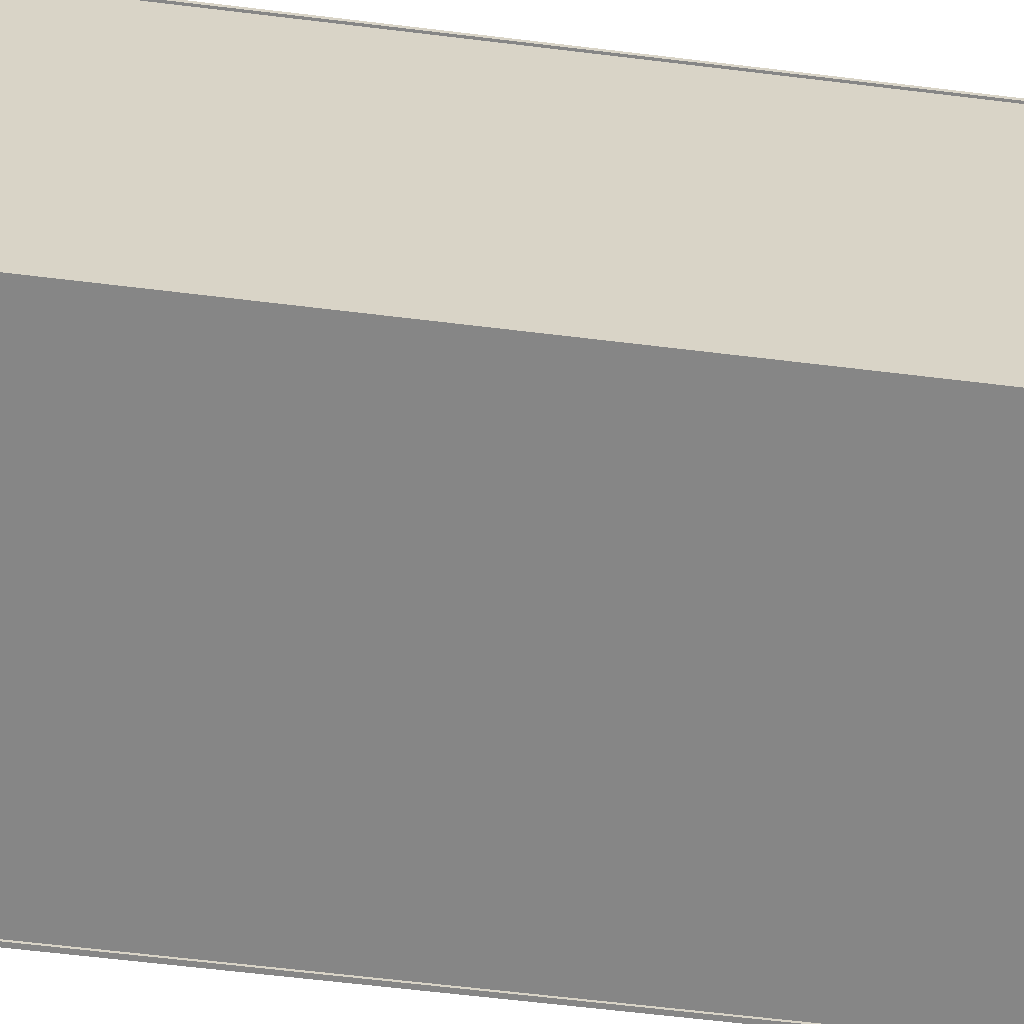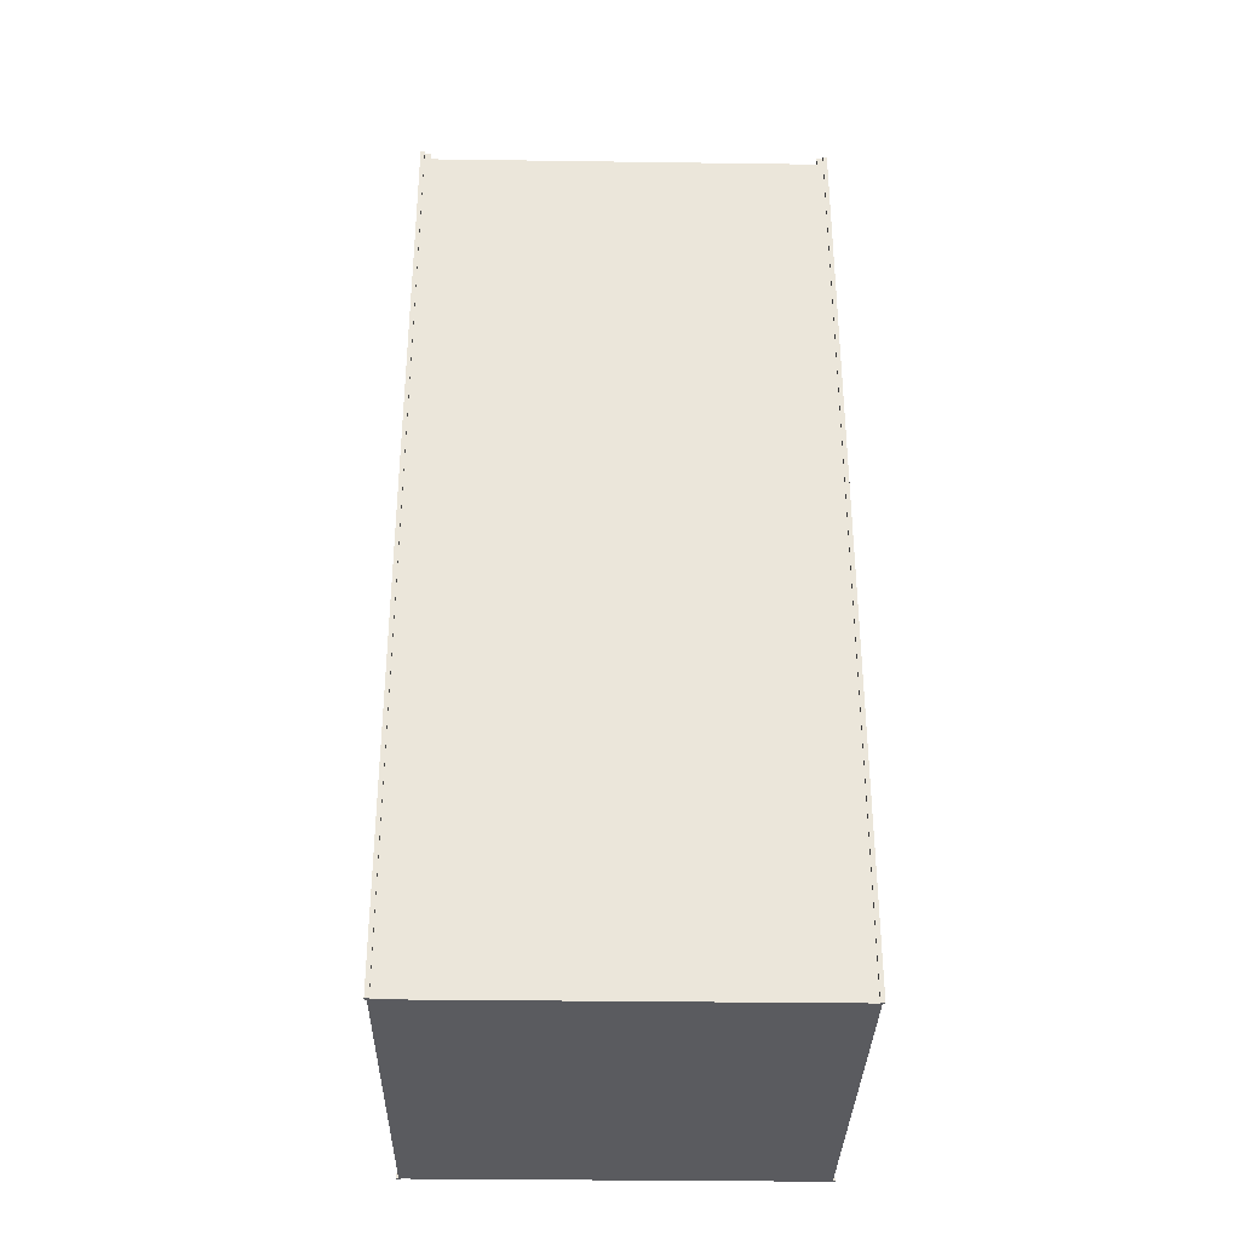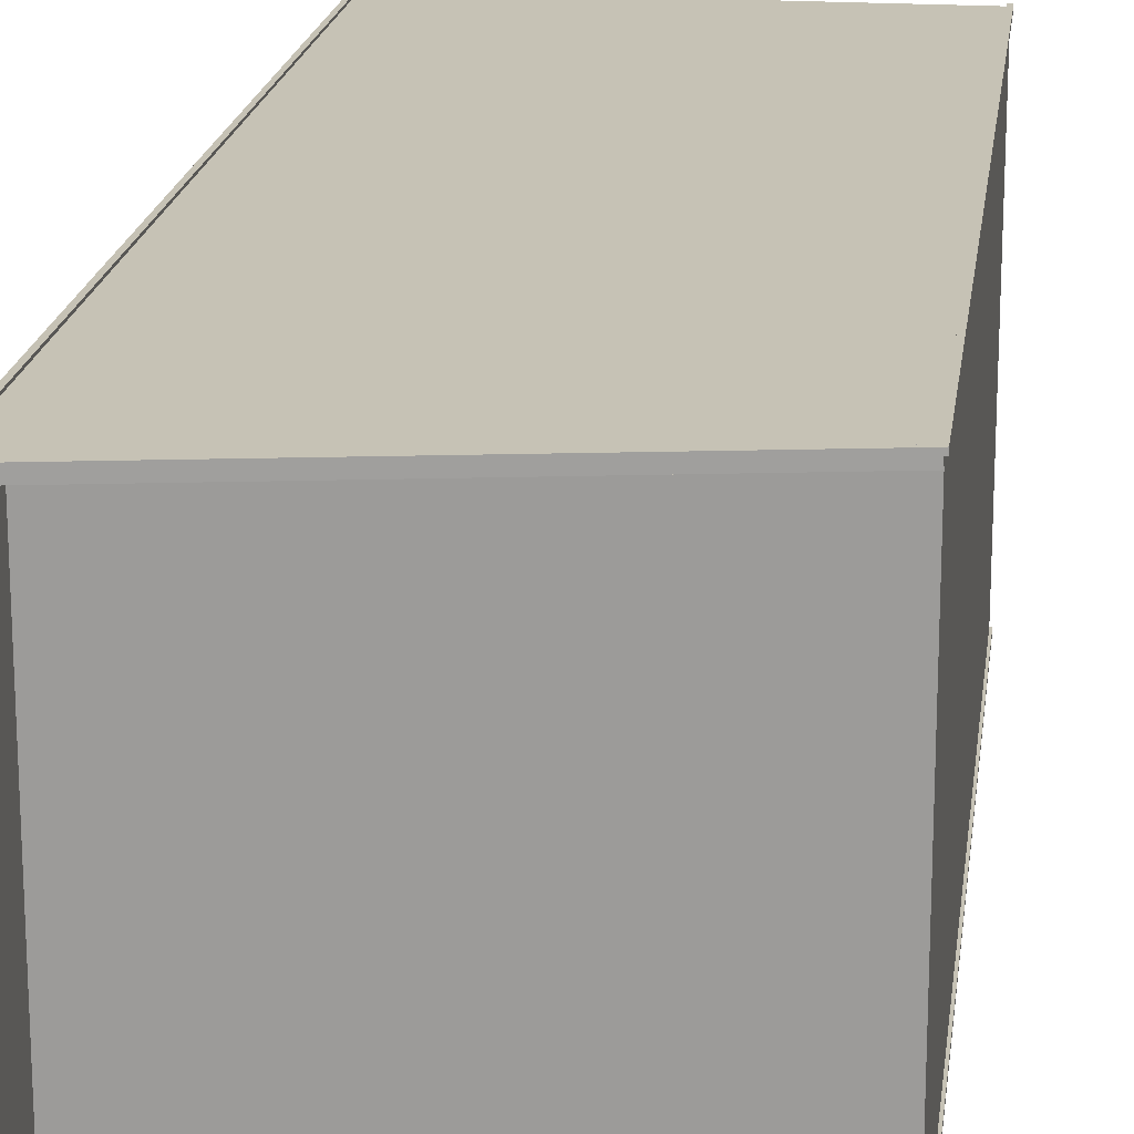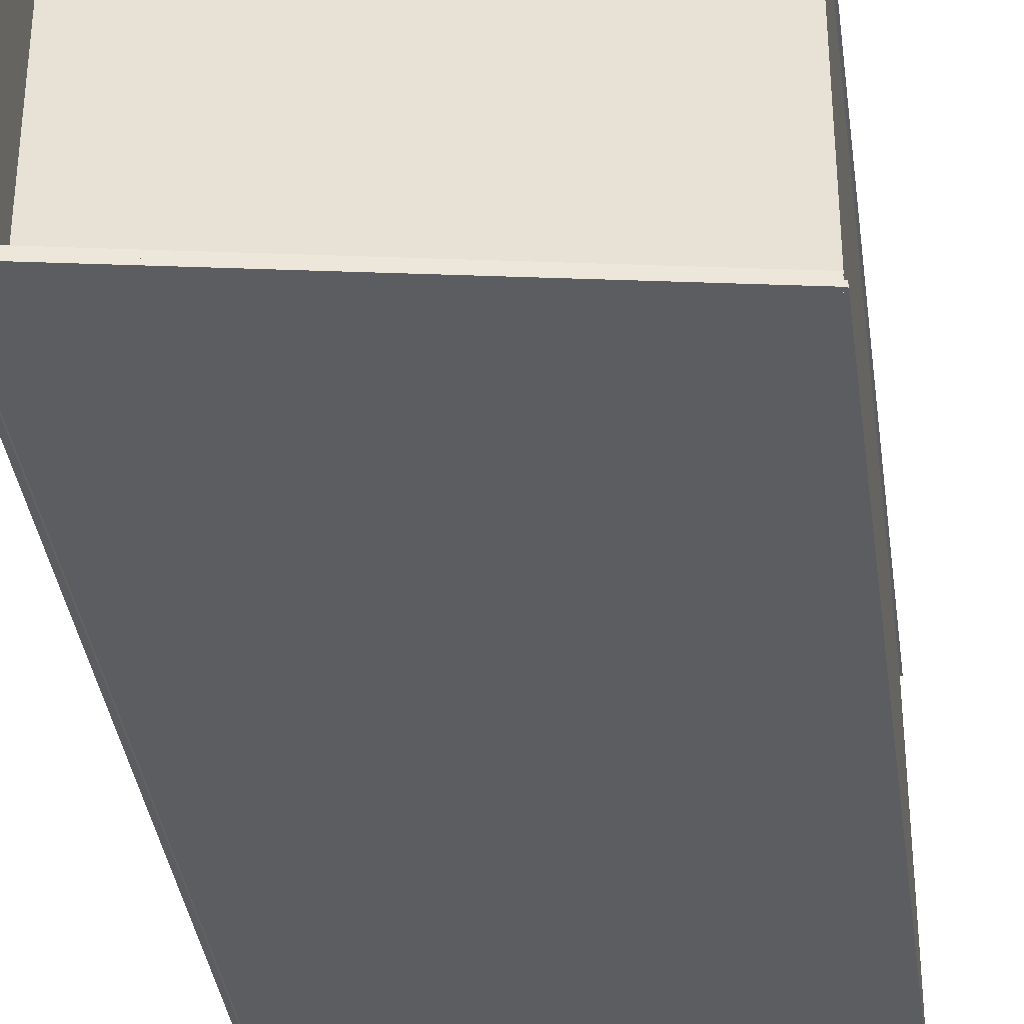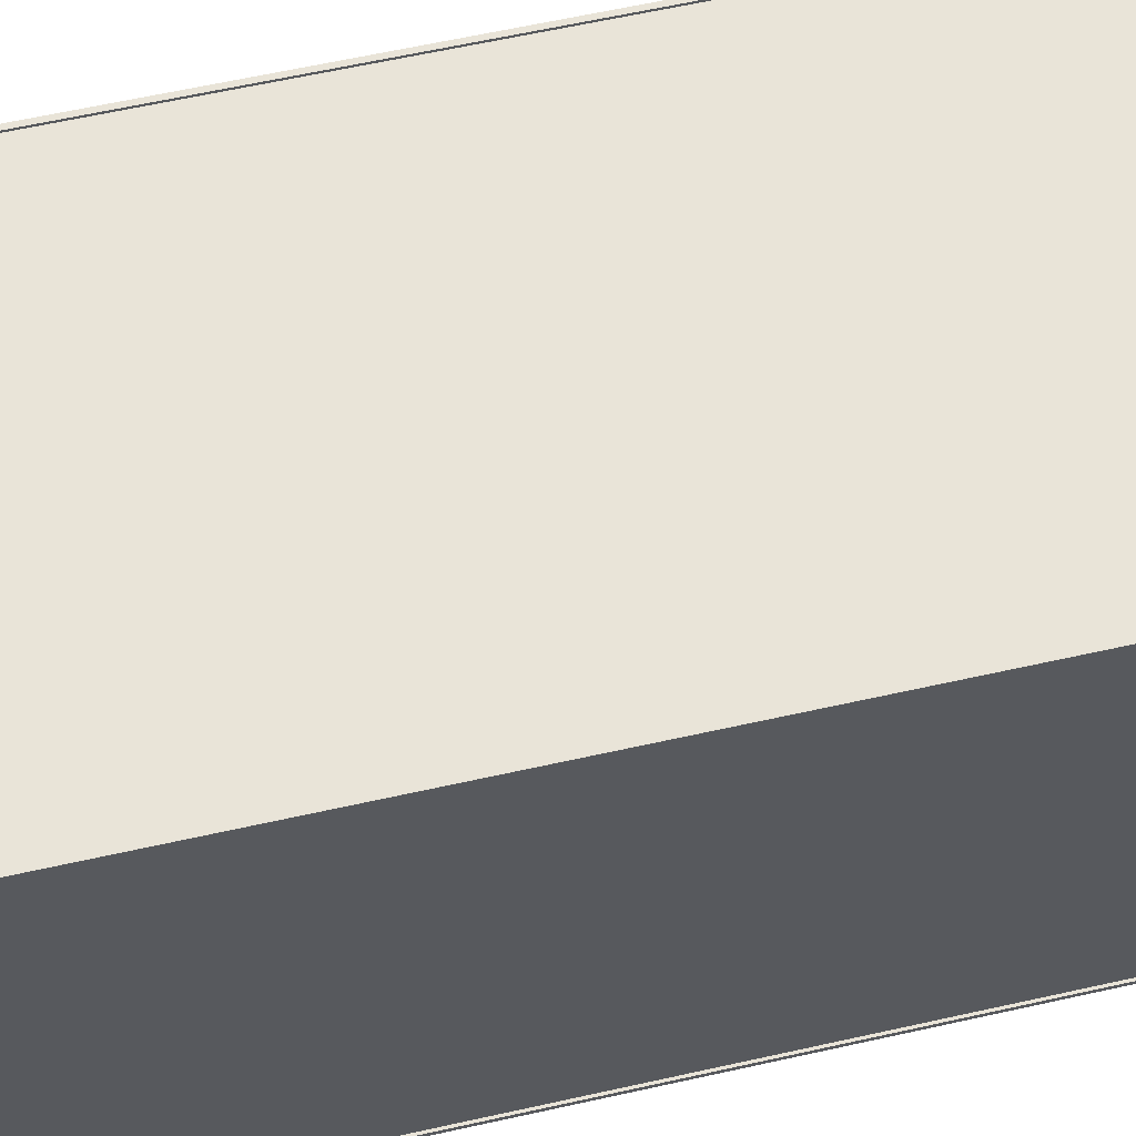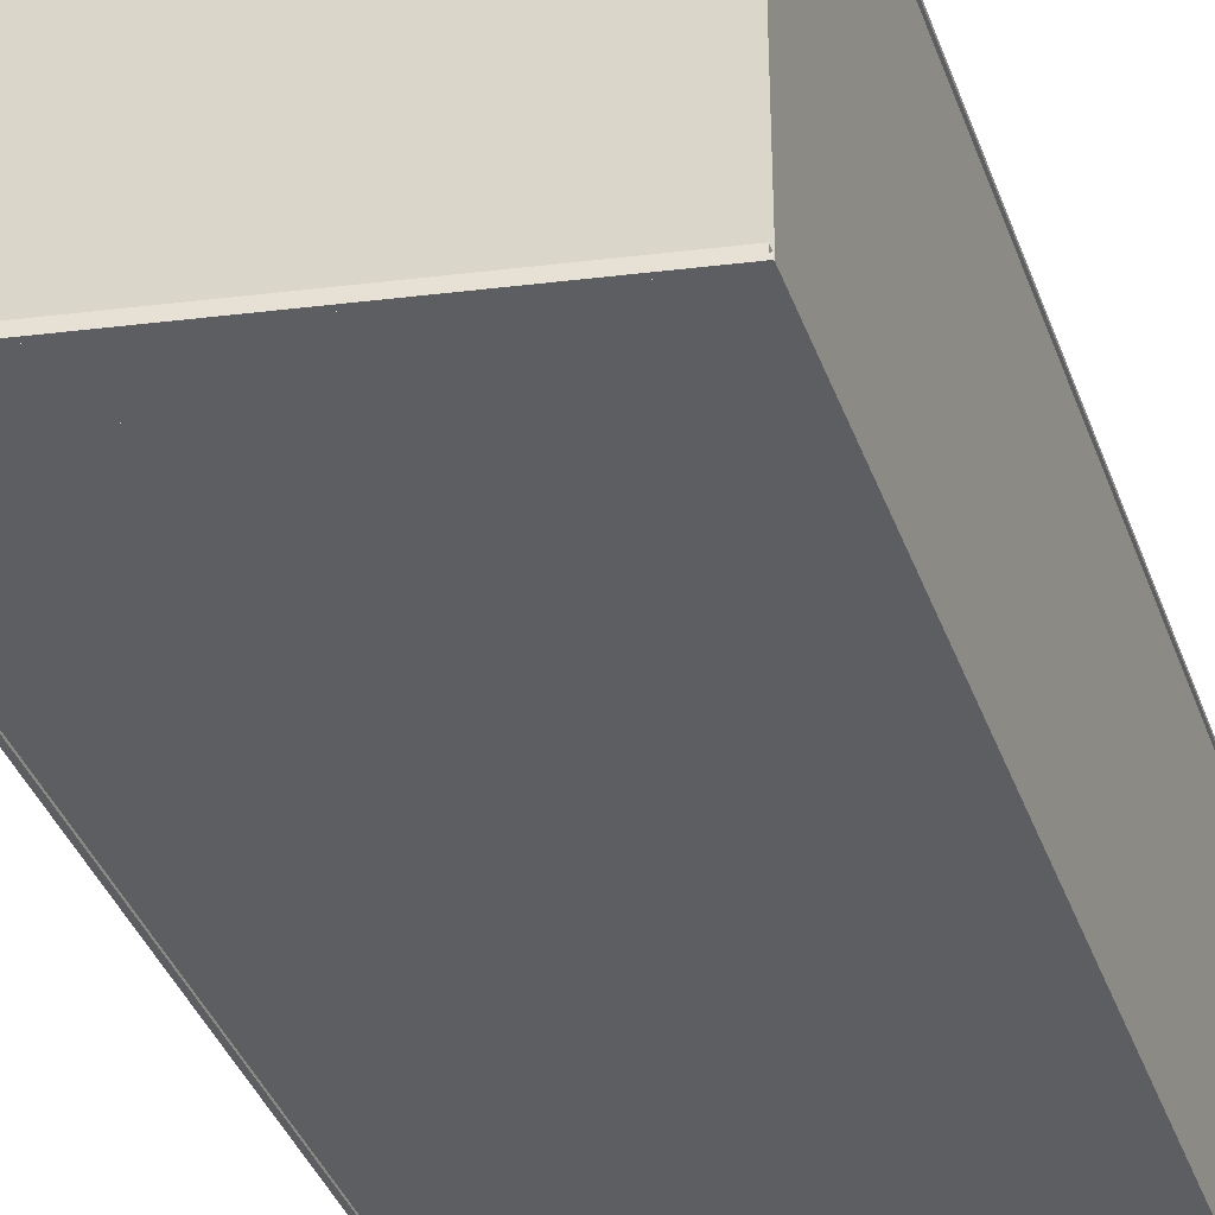
<metadata>
{"format":"obj","ext":"obj","renderer":"f3d","projection":"perspective","resolution":1024,"background":"white","views":[{"elev":-62.0,"azim":-97.1,"up":"+Z"},{"elev":-33.5,"azim":-91.1,"up":"+Y"},{"elev":18.9,"azim":-172.7,"up":"+Z"},{"elev":-36.6,"azim":-172.3,"up":"+Z"},{"elev":60.4,"azim":-103.0,"up":"+Z"},{"elev":-38.6,"azim":-161.1,"up":"+Z"}]}
</metadata>
<code>
o Cube.010
v -0.5027 2.262 -0.495
v -0.5045 2.271 -0.495
v -0.5027 2.262 -0.505
v -0.5045 2.271 -0.505
v 0.5045 2.447 -0.495
v 0.5027 2.456 -0.495
v 0.5045 2.447 -0.505
v 0.5027 2.456 -0.505
f 2 3 1
f 4 7 3
f 8 5 7
f 5 2 1
f 7 1 3
f 4 6 8
f 2 4 3
f 4 8 7
f 8 6 5
f 5 6 2
f 7 5 1
f 4 2 6
o Cube.009
v -0.5027 2.262 0.505
v -0.5045 2.271 0.505
v -0.5027 2.262 0.495
v -0.5045 2.271 0.495
v 0.5045 2.447 0.505
v 0.5027 2.456 0.505
v 0.5045 2.447 0.495
v 0.5027 2.456 0.495
f 10 11 9
f 12 15 11
f 16 13 15
f 13 10 9
f 15 9 11
f 12 14 16
f 10 12 11
f 12 16 15
f 16 14 13
f 13 14 10
f 15 13 9
f 12 10 14
o Cube.008
v 0.495 2.445 0.505
v 0.495 2.455 0.505
v 0.495 2.445 -0.505
v 0.495 2.455 -0.505
v 0.505 2.445 0.505
v 0.505 2.455 0.505
v 0.505 2.445 -0.505
v 0.505 2.455 -0.505
f 18 19 17
f 20 23 19
f 24 21 23
f 22 17 21
f 23 17 19
f 20 22 24
f 18 20 19
f 20 24 23
f 24 22 21
f 22 18 17
f 23 21 17
f 20 18 22
o Cube.007
v 0.495 0 -0.495
v 0.495 2.45 -0.495
v 0.495 0 -0.505
v 0.495 2.45 -0.505
v 0.505 0 -0.495
v 0.505 2.45 -0.495
v 0.505 0 -0.505
v 0.505 2.45 -0.505
f 26 27 25
f 28 31 27
f 32 29 31
f 30 25 29
f 31 25 27
f 28 30 32
f 26 28 27
f 28 32 31
f 32 30 29
f 30 26 25
f 31 29 25
f 28 26 30
o Cube.006_Cube.002
v 0.495 0 0.505
v 0.495 2.45 0.505
v 0.495 0 0.495
v 0.495 2.45 0.495
v 0.505 0 0.505
v 0.505 2.45 0.505
v 0.505 0 0.495
v 0.505 2.45 0.495
f 34 35 33
f 36 39 35
f 40 37 39
f 38 33 37
f 39 33 35
f 36 38 40
f 34 36 35
f 36 40 39
f 40 38 37
f 38 34 33
f 39 37 33
f 36 34 38
o Cube.001
v -0.505 0 0.505
v -0.505 2.27 0.505
v -0.505 0 0.495
v -0.505 2.27 0.495
v -0.495 0 0.505
v -0.495 2.27 0.505
v -0.495 0 0.495
v -0.495 2.27 0.495
f 42 43 41
f 44 47 43
f 48 45 47
f 46 41 45
f 47 41 43
f 44 46 48
f 42 44 43
f 44 48 47
f 48 46 45
f 46 42 41
f 47 45 41
f 44 42 46
o Cube
v -0.505 0 -0.495
v -0.505 2.27 -0.495
v -0.505 0 -0.505
v -0.505 2.27 -0.505
v -0.495 0 -0.495
v -0.495 2.27 -0.495
v -0.495 0 -0.505
v -0.495 2.27 -0.505
f 50 51 49
f 52 55 51
f 56 53 55
f 54 49 53
f 55 49 51
f 52 54 56
f 50 52 51
f 52 56 55
f 56 54 53
f 54 50 49
f 55 53 49
f 52 50 54
o Cube.005_Cube.006
v -0.5 0 0.5
v -0.5 2.25 0.5
v -0.5 0 -0.5
v -0.5 2.25 -0.5
v 0.5 0 0.5
v 0.5 2.25 0.5
v 0.5 0 -0.5
v 0.5 2.25 -0.5
v 0.48 2.25 0.5
v 0.48 2.45 0.5
v 0.48 2.25 -0.5
v 0.48 2.45 -0.5
v 0.5 2.25 0.5
v 0.5 2.45 0.5
v 0.5 2.25 -0.5
v 0.5 2.45 -0.5
v -0.5 2.25 -0.48
v -0.5 2.27 -0.48
v -0.5 2.25 -0.5
v -0.5 2.27 -0.5
v 0.48 2.25 -0.48
v 0.48 2.45 -0.48
v 0.48 2.25 -0.5
v 0.48 2.45 -0.5
v -0.5 2.25 0.5
v -0.5 2.27 0.5
v -0.5 2.25 0.48
v -0.5 2.27 0.48
v 0.48 2.25 0.5
v 0.48 2.45 0.5
v 0.48 2.25 0.48
v 0.48 2.45 0.48
f 58 59 57
f 60 63 59
f 64 61 63
f 62 57 61
f 63 57 59
f 60 62 64
f 58 60 59
f 60 64 63
f 64 62 61
f 62 58 57
f 63 61 57
f 60 58 62
f 66 67 65
f 68 71 67
f 72 69 71
f 70 65 69
f 71 65 67
f 68 70 72
f 66 68 67
f 68 72 71
f 72 70 69
f 70 66 65
f 71 69 65
f 68 66 70
f 74 75 73
f 76 79 75
f 80 77 79
f 77 74 73
f 79 73 75
f 76 78 80
f 74 76 75
f 76 80 79
f 80 78 77
f 77 78 74
f 79 77 73
f 76 74 78
f 82 83 81
f 84 87 83
f 88 85 87
f 85 82 81
f 87 81 83
f 84 86 88
f 82 84 83
f 84 88 87
f 88 86 85
f 85 86 82
f 87 85 81
f 84 82 86
o Cylinder_Cylinder.002
v 0.5 1.827 -0.3844
v 0.5 1.773 -0.3844
v 0.5 1.819 -0.3879
v 0.5 1.81 -0.3901
v 0.5 1.8 -0.3908
v 0.5 1.79 -0.3901
v 0.5 1.781 -0.3879
v 0.54 1.773 -0.3844
v 0.54 1.827 -0.3844
v 0.54 1.781 -0.3879
v 0.54 1.79 -0.3901
v 0.54 1.8 -0.3908
v 0.54 1.81 -0.3901
v 0.54 1.819 -0.3879
v 0.5 1.481 -0.2157
v 0.5 1.454 -0.1687
v 0.5 1.474 -0.2105
v 0.5 1.467 -0.2036
v 0.5 1.462 -0.1954
v 0.5 1.457 -0.1864
v 0.5 1.455 -0.1773
v 0.54 1.454 -0.1687
v 0.54 1.481 -0.2157
v 0.54 1.455 -0.1773
v 0.54 1.457 -0.1864
v 0.54 1.462 -0.1954
v 0.54 1.467 -0.2036
v 0.54 1.474 -0.2105
v 0.5 1.454 0.1687
v 0.5 1.481 0.2157
v 0.5 1.455 0.1773
v 0.5 1.457 0.1864
v 0.5 1.462 0.1954
v 0.5 1.467 0.2036
v 0.5 1.474 0.2105
v 0.54 1.481 0.2157
v 0.54 1.454 0.1687
v 0.54 1.474 0.2105
v 0.54 1.467 0.2036
v 0.54 1.462 0.1954
v 0.54 1.457 0.1864
v 0.54 1.455 0.1773
v 0.5 1.773 0.3844
v 0.5 1.827 0.3844
v 0.5 1.781 0.3879
v 0.5 1.79 0.3901
v 0.5 1.8 0.3908
v 0.5 1.81 0.3901
v 0.5 1.819 0.3879
v 0.54 1.827 0.3844
v 0.54 1.773 0.3844
v 0.54 1.819 0.3879
v 0.54 1.81 0.3901
v 0.54 1.8 0.3908
v 0.54 1.79 0.3901
v 0.54 1.781 0.3879
v 0.5 2.119 0.2157
v 0.5 2.146 0.1687
v 0.5 2.126 0.2105
v 0.5 2.133 0.2036
v 0.5 2.138 0.1954
v 0.5 2.143 0.1864
v 0.5 2.145 0.1773
v 0.54 2.146 0.1687
v 0.54 2.119 0.2157
v 0.54 2.145 0.1773
v 0.54 2.143 0.1864
v 0.54 2.138 0.1954
v 0.54 2.133 0.2036
v 0.54 2.126 0.2105
v 0.5 2.146 -0.1687
v 0.5 2.119 -0.2157
v 0.5 2.145 -0.1773
v 0.5 2.143 -0.1864
v 0.5 2.138 -0.1954
v 0.5 2.133 -0.2036
v 0.5 2.126 -0.2105
v 0.54 2.119 -0.2157
v 0.54 2.146 -0.1687
v 0.54 2.126 -0.2105
v 0.54 2.133 -0.2036
v 0.54 2.138 -0.1954
v 0.54 2.143 -0.1864
v 0.54 2.145 -0.1773
f 166 89 160
f 124 131 118
f 138 145 132
f 152 159 146
f 110 117 104
f 96 153 124
f 96 103 90
f 97 91 89
f 102 92 91
f 101 93 92
f 100 94 93
f 99 95 94
f 98 90 95
f 104 112 110
f 109 113 112
f 108 114 113
f 107 115 114
f 106 116 115
f 105 111 116
f 118 126 124
f 123 127 126
f 127 121 128
f 121 129 128
f 120 130 129
f 119 125 130
f 132 140 138
f 137 141 140
f 136 142 141
f 135 143 142
f 134 144 143
f 133 139 144
f 146 154 152
f 151 155 154
f 150 156 155
f 149 157 156
f 148 158 157
f 147 153 158
f 160 168 166
f 165 169 168
f 164 170 169
f 163 171 170
f 162 172 171
f 161 167 172
f 103 132 159
f 166 97 89
f 124 139 131
f 138 153 145
f 152 167 159
f 110 125 117
f 125 110 111
f 112 113 110
f 114 115 111
f 116 111 115
f 96 98 99
f 99 100 96
f 101 102 97
f 97 166 167
f 168 169 166
f 170 171 167
f 172 167 171
f 152 154 155
f 155 156 152
f 157 158 153
f 153 138 139
f 140 141 138
f 142 143 139
f 144 139 143
f 124 126 127
f 127 128 124
f 129 130 125
f 110 113 114
f 114 111 110
f 96 100 97
f 101 97 100
f 169 170 166
f 167 152 153
f 156 157 153
f 138 142 139
f 142 138 141
f 124 128 125
f 129 125 128
f 111 96 124
f 166 170 167
f 152 156 153
f 153 139 124
f 124 125 111
f 96 97 167
f 167 153 96
f 96 111 103
f 97 102 91
f 102 101 92
f 101 100 93
f 100 99 94
f 99 98 95
f 98 96 90
f 104 109 112
f 109 108 113
f 108 107 114
f 107 106 115
f 106 105 116
f 105 103 111
f 118 123 126
f 123 122 127
f 127 122 121
f 121 120 129
f 120 119 130
f 119 117 125
f 132 137 140
f 137 136 141
f 136 135 142
f 135 134 143
f 134 133 144
f 133 131 139
f 146 151 154
f 151 150 155
f 150 149 156
f 149 148 157
f 148 147 158
f 147 145 153
f 160 165 168
f 165 164 169
f 164 163 170
f 163 162 171
f 162 161 172
f 161 159 167
f 160 89 90
f 91 92 89
f 93 94 90
f 95 90 94
f 103 105 106
f 106 107 103
f 108 109 104
f 104 117 118
f 119 120 117
f 121 122 118
f 123 118 122
f 131 133 134
f 134 135 131
f 136 137 132
f 132 145 159
f 147 148 145
f 149 150 146
f 151 146 150
f 159 161 162
f 162 163 159
f 164 165 160
f 89 92 93
f 93 90 89
f 103 107 104
f 108 104 107
f 120 121 117
f 118 131 132
f 135 136 132
f 145 146 159
f 149 145 148
f 159 163 160
f 164 160 163
f 90 103 159
f 117 121 118
f 131 135 132
f 149 146 145
f 159 160 90
f 103 104 118
f 118 132 103

</code>
